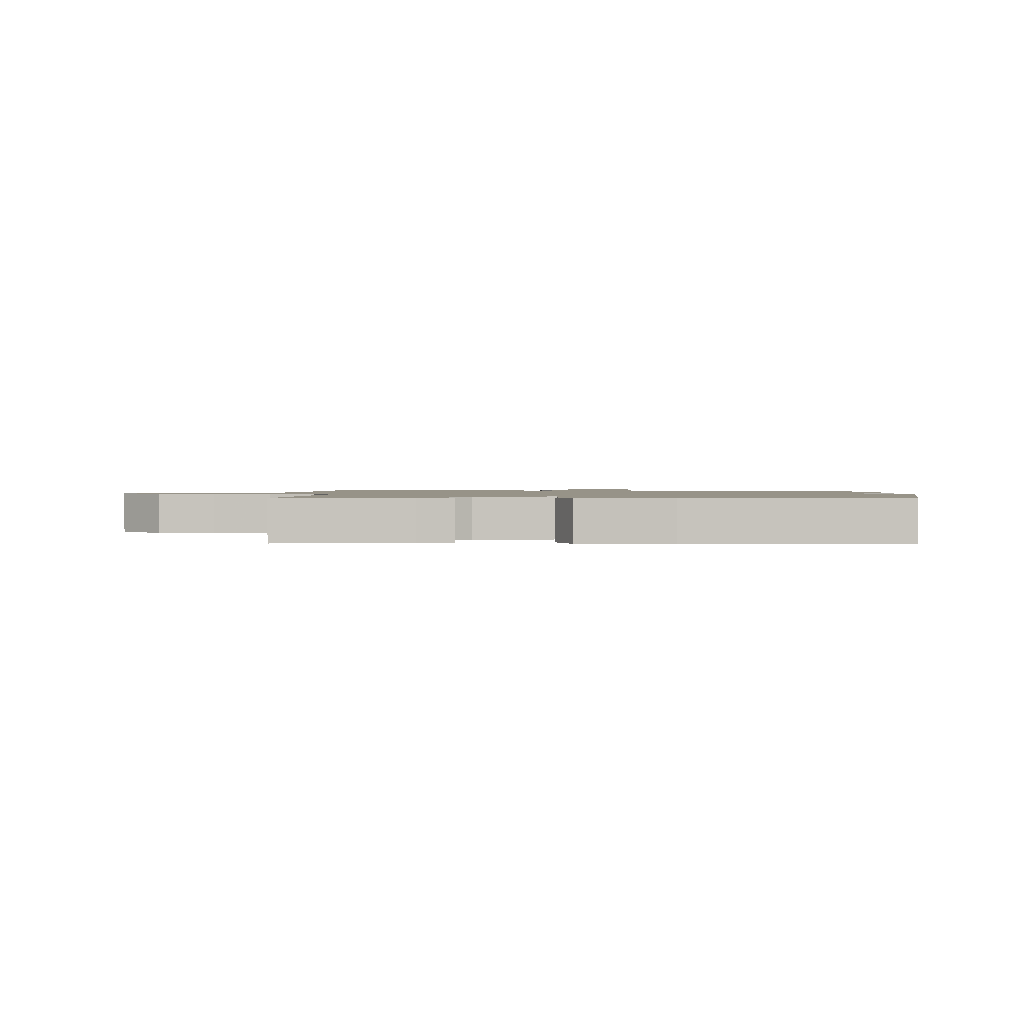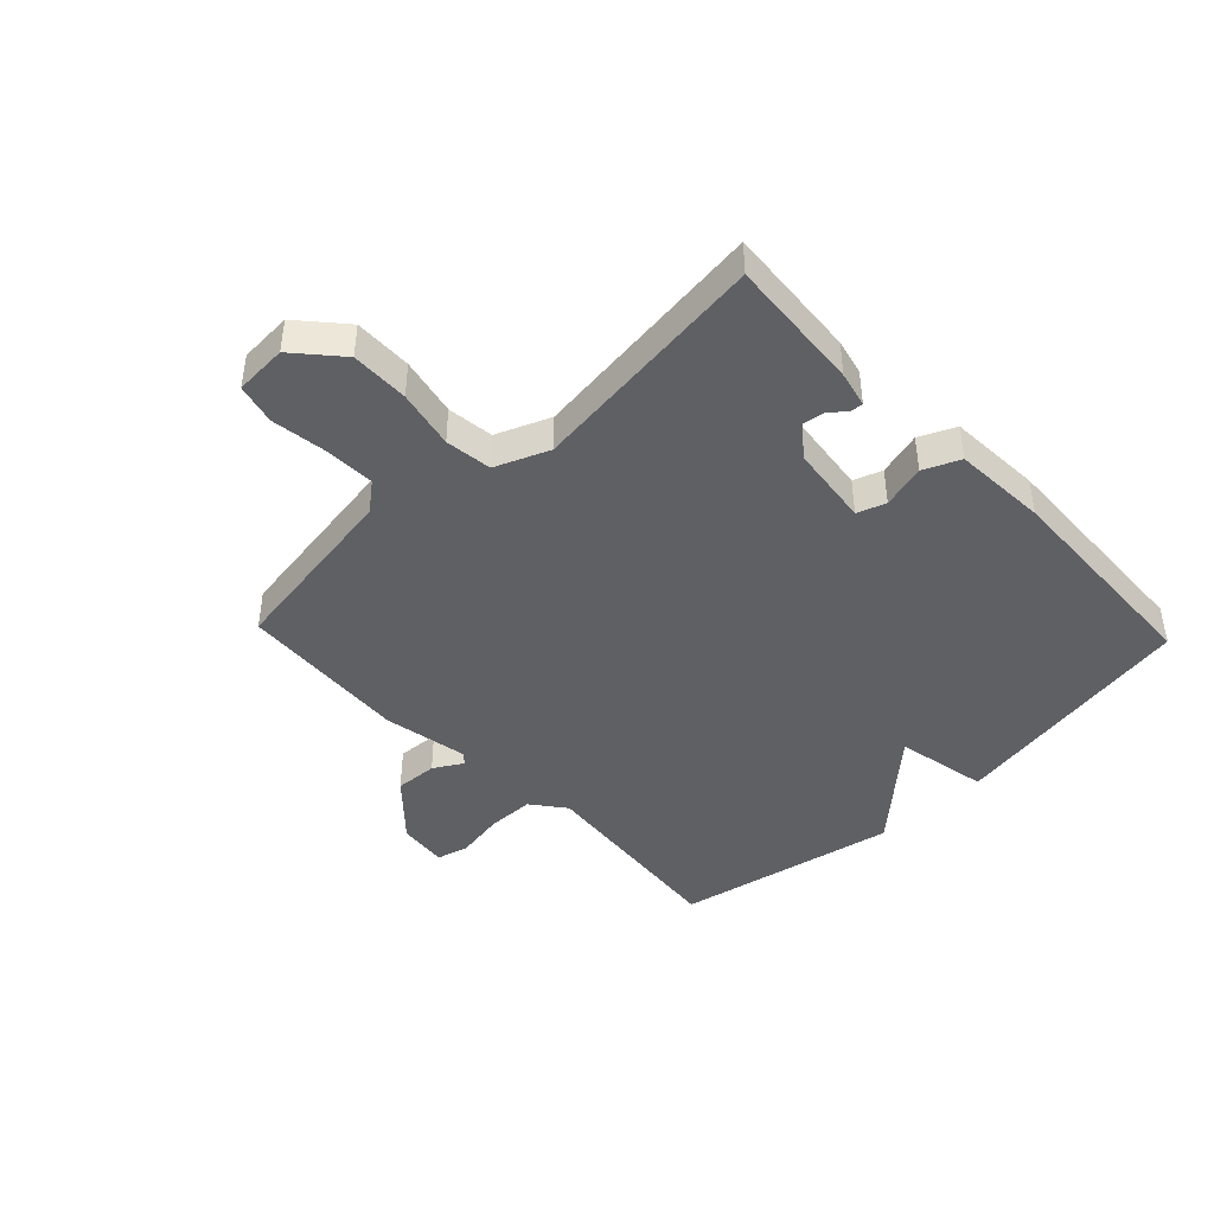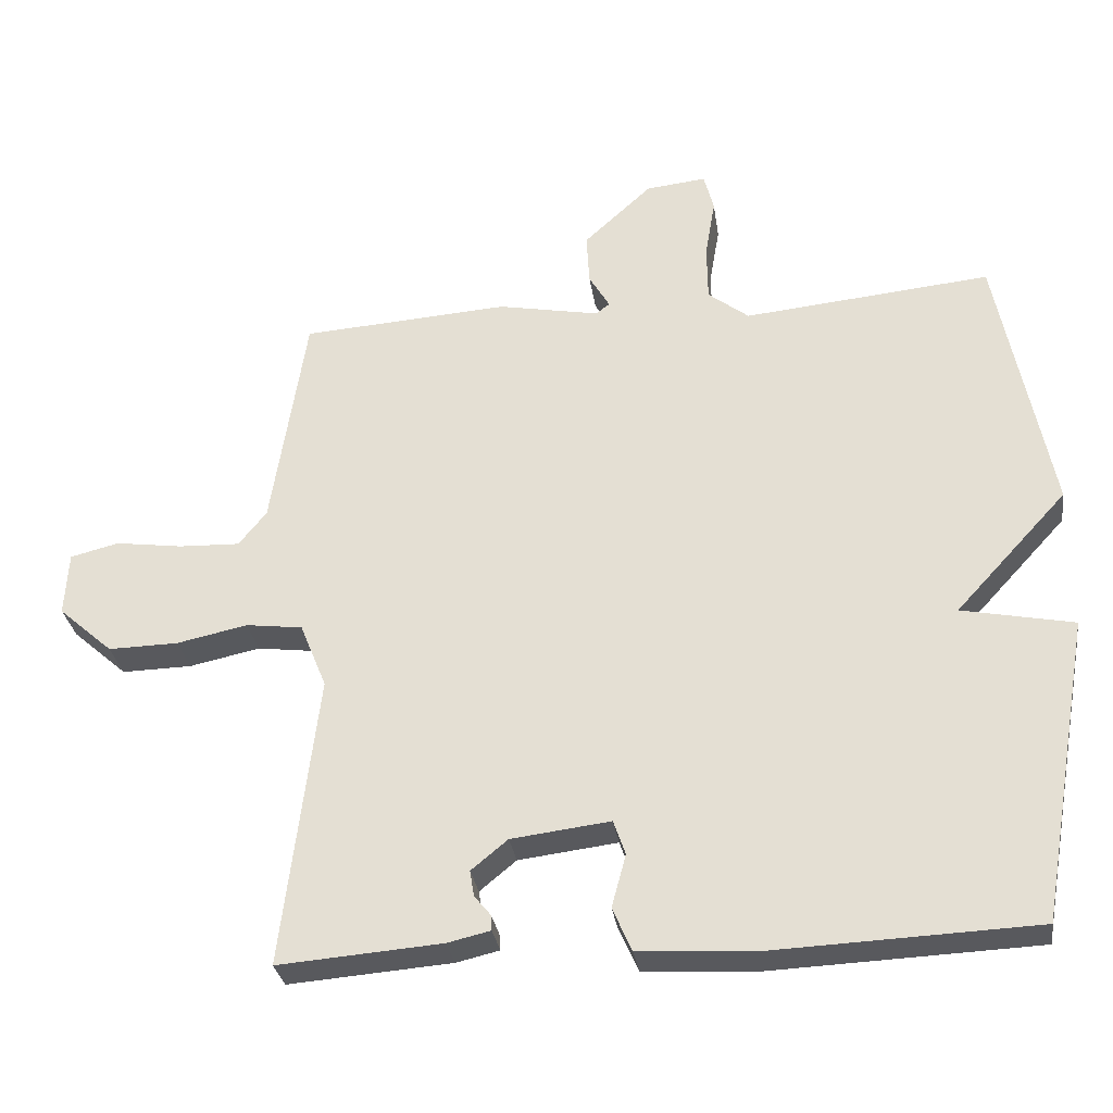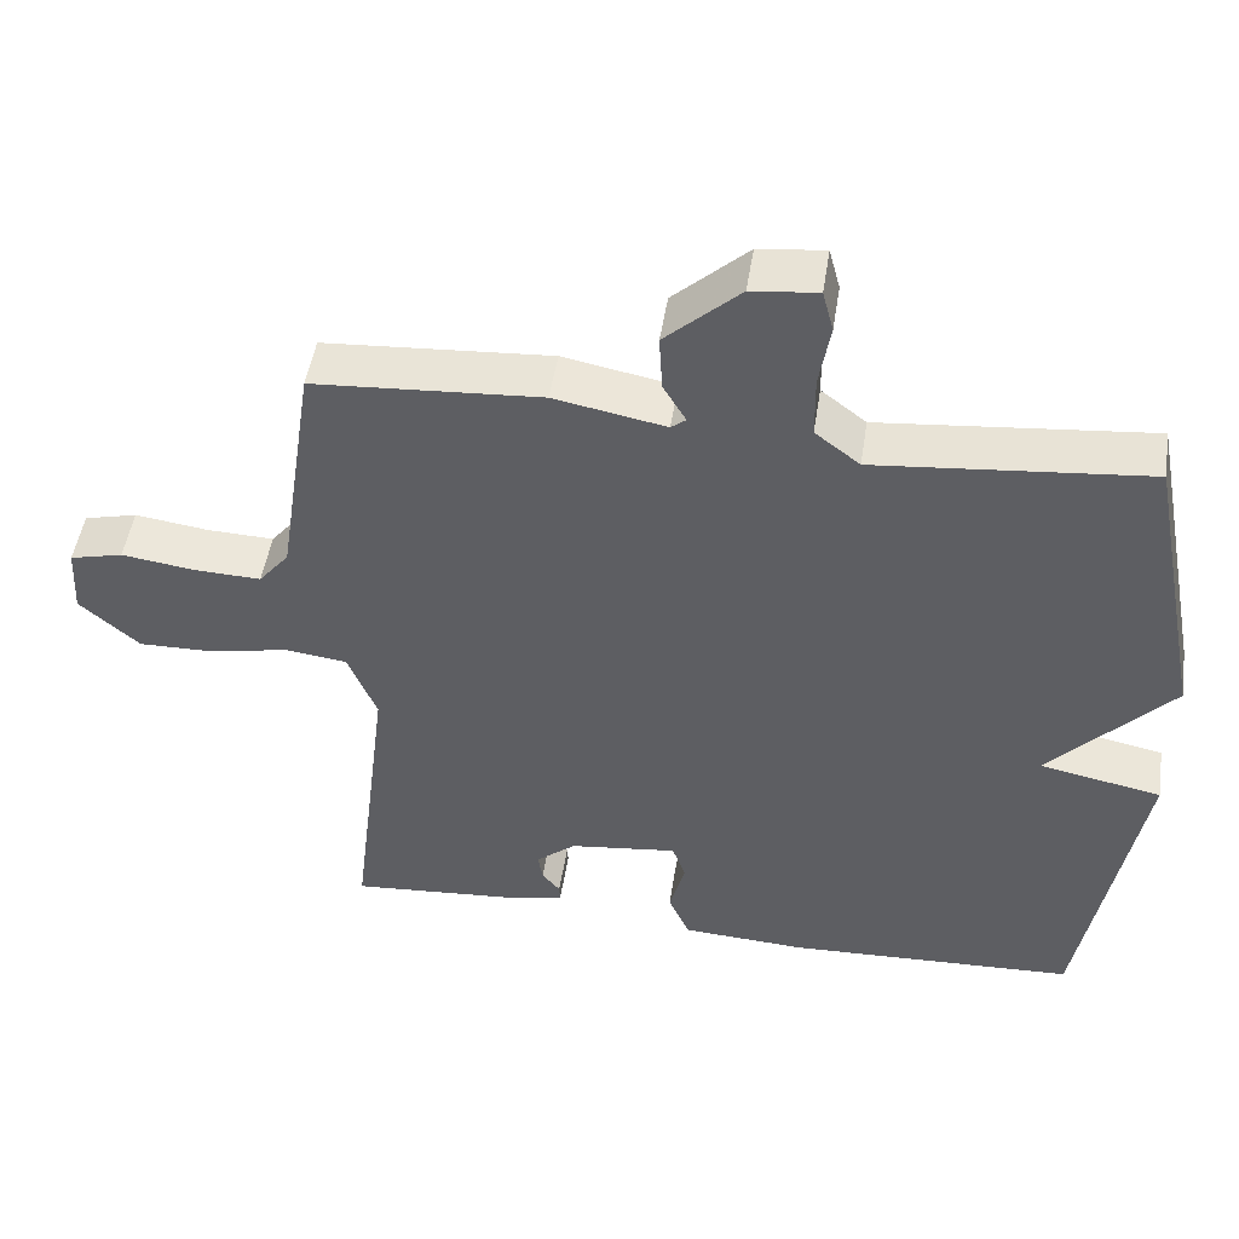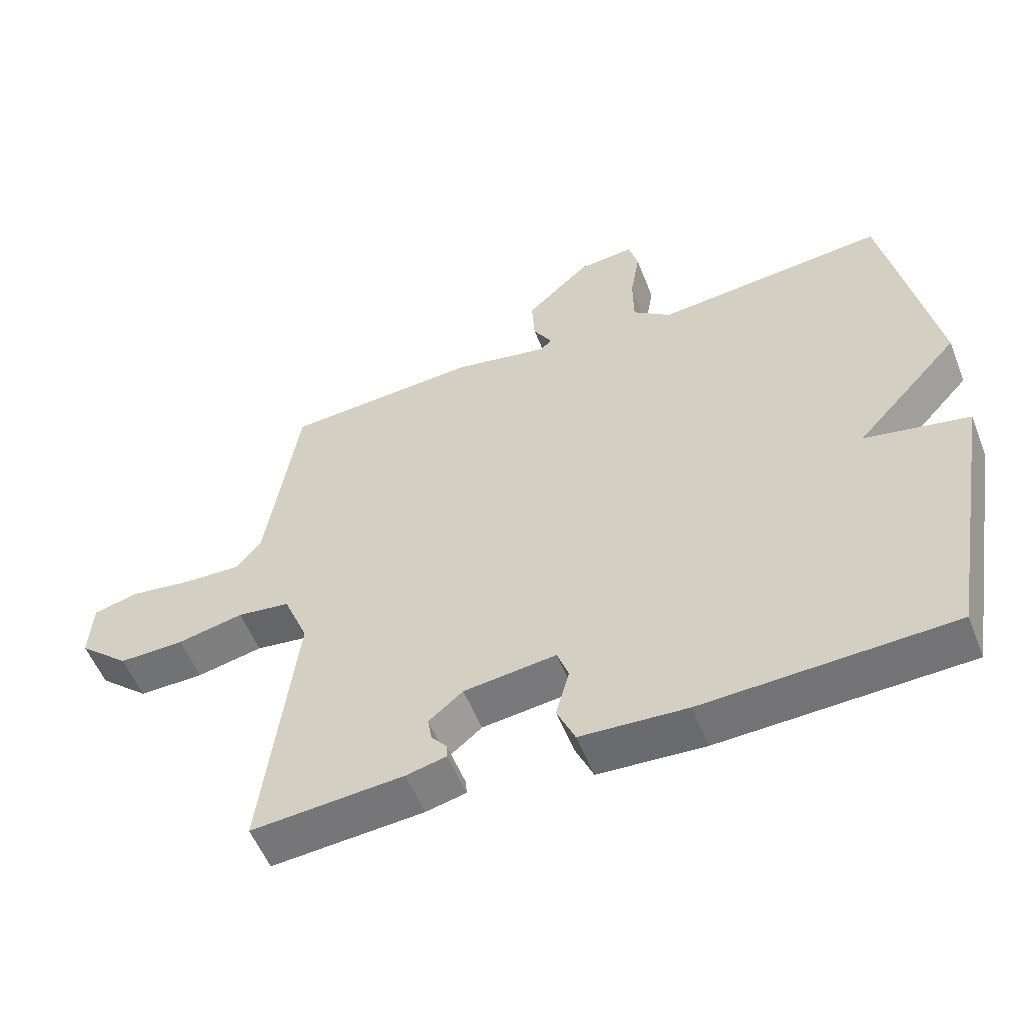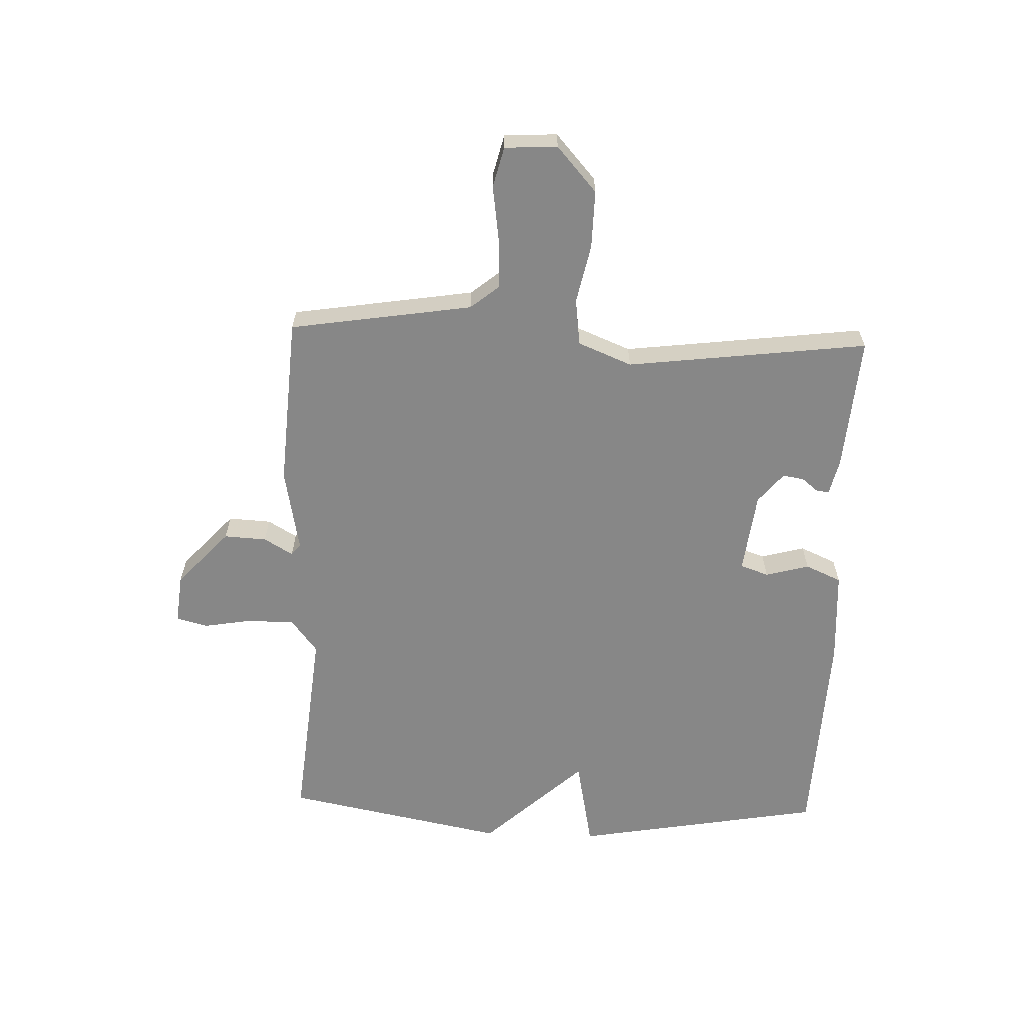
<metadata>
{"format":"obj","ext":"obj","renderer":"f3d","projection":"perspective","resolution":1024,"background":"white","views":[{"elev":1.3,"azim":-179.1,"up":"+Y"},{"elev":-43.4,"azim":133.6,"up":"+Y"},{"elev":-30.2,"azim":-171.8,"up":"+Z"},{"elev":48.9,"azim":-171.3,"up":"+Z"},{"elev":-54.9,"azim":-158.6,"up":"+Z"},{"elev":-62.4,"azim":88.0,"up":"+Y"}]}
</metadata>
<code>
v 0.5 0.07 -0.5
v 0.272 0.07 -0.482
v 0.212 0.07 -0.468
v 0.213 0.07 -0.447
v 0.236 0.07 -0.419
v 0.242 0.07 -0.383
v 0.191 0.07 -0.341
v 0.053 0.07 -0.324
v 0.036 0.07 -0.372
v 0.056 0.07 -0.446
v 0.029 0.07 -0.507
v -0.13 0.07 -0.516
v -0.5 0.07 -0.5
v -0.574 0.07 -0.076
v -0.418 0.07 -0.045
v -0.574 0.07 0.124
v -0.5 0.07 0.5
v -0.155 0.07 0.466
v -0.098 0.07 0.51
v -0.097 0.07 0.59
v -0.111 0.07 0.672
v -0.097 0.07 0.725
v -0.013 0.07 0.716
v 0.082 0.07 0.629
v 0.078 0.07 0.557
v 0.049 0.07 0.508
v 0.068 0.07 0.493
v 0.21 0.07 0.52
v 0.5 0.07 0.5
v 0.548 0.07 0.191
v 0.587 0.07 0.143
v 0.672 0.07 0.146
v 0.766 0.07 0.159
v 0.834 0.07 0.142
v 0.839 0.07 0.053
v 0.763 0.07 -0.014
v 0.665 0.07 -0.012
v 0.566 0.07 0.009
v 0.487 0.07 -0.001
v 0.45 0.07 -0.092
v 0.5 0 -0.5
v 0.272 0 -0.482
v 0.212 0 -0.468
v 0.213 0 -0.447
v 0.236 0 -0.419
v 0.242 0 -0.383
v 0.191 0 -0.341
v 0.053 0 -0.324
v 0.036 0 -0.372
v 0.056 0 -0.446
v 0.029 0 -0.507
v -0.13 0 -0.516
v -0.5 0 -0.5
v -0.574 0 -0.076
v -0.418 0 -0.045
v -0.574 0 0.124
v -0.5 0 0.5
v -0.155 0 0.466
v -0.098 0 0.51
v -0.097 0 0.59
v -0.111 0 0.672
v -0.097 0 0.725
v -0.013 0 0.716
v 0.082 0 0.629
v 0.078 0 0.557
v 0.049 0 0.508
v 0.068 0 0.493
v 0.21 0 0.52
v 0.5 0 0.5
v 0.548 0 0.191
v 0.587 0 0.143
v 0.672 0 0.146
v 0.766 0 0.159
v 0.834 0 0.142
v 0.839 0 0.053
v 0.763 0 -0.014
v 0.665 0 -0.012
v 0.566 0 0.009
v 0.487 0 -0.001
v 0.45 0 -0.092
f 36 37 38
f 35 36 38
f 34 35 38
f 33 34 38
f 32 33 38
f 31 32 38 39
f 30 31 39
f 30 39 40
f 29 30 40
f 28 29 40
f 27 28 40
f 24 25 26
f 23 24 26
f 22 23 26
f 21 22 26
f 20 21 26
f 27 40 1
f 26 27 1
f 20 26 1
f 19 20 1
f 15 16 17 18
f 13 14 15
f 12 13 15
f 11 12 15
f 10 11 15
f 9 10 15
f 15 18 19
f 9 15 19
f 8 9 19
f 3 4 5
f 2 3 5
f 1 2 5
f 1 5 6
f 19 1 6 7
f 7 8 19
f 78 77 76
f 78 76 75
f 78 75 74
f 78 74 73
f 78 73 72
f 79 78 72 71
f 79 71 70
f 80 79 70
f 80 70 69
f 80 69 68
f 80 68 67
f 66 65 64
f 66 64 63
f 66 63 62
f 66 62 61
f 66 61 60
f 41 80 67
f 41 67 66
f 41 66 60
f 41 60 59
f 58 57 56 55
f 55 54 53
f 55 53 52
f 55 52 51
f 55 51 50
f 55 50 49
f 59 58 55
f 59 55 49
f 59 49 48
f 45 44 43
f 45 43 42
f 45 42 41
f 46 45 41
f 47 46 41 59
f 59 48 47
f 1 41 42 2
f 2 42 43 3
f 3 43 44 4
f 4 44 45 5
f 5 45 46 6
f 6 46 47 7
f 7 47 48 8
f 8 48 49 9
f 9 49 50 10
f 10 50 51 11
f 11 51 52 12
f 12 52 53 13
f 13 53 54 14
f 14 54 55 15
f 15 55 56 16
f 16 56 57 17
f 17 57 58 18
f 18 58 59 19
f 19 59 60 20
f 20 60 61 21
f 21 61 62 22
f 22 62 63 23
f 23 63 64 24
f 24 64 65 25
f 25 65 66 26
f 26 66 67 27
f 27 67 68 28
f 28 68 69 29
f 29 69 70 30
f 30 70 71 31
f 31 71 72 32
f 32 72 73 33
f 33 73 74 34
f 34 74 75 35
f 35 75 76 36
f 36 76 77 37
f 37 77 78 38
f 38 78 79 39
f 39 79 80 40
f 40 80 41 1

</code>
